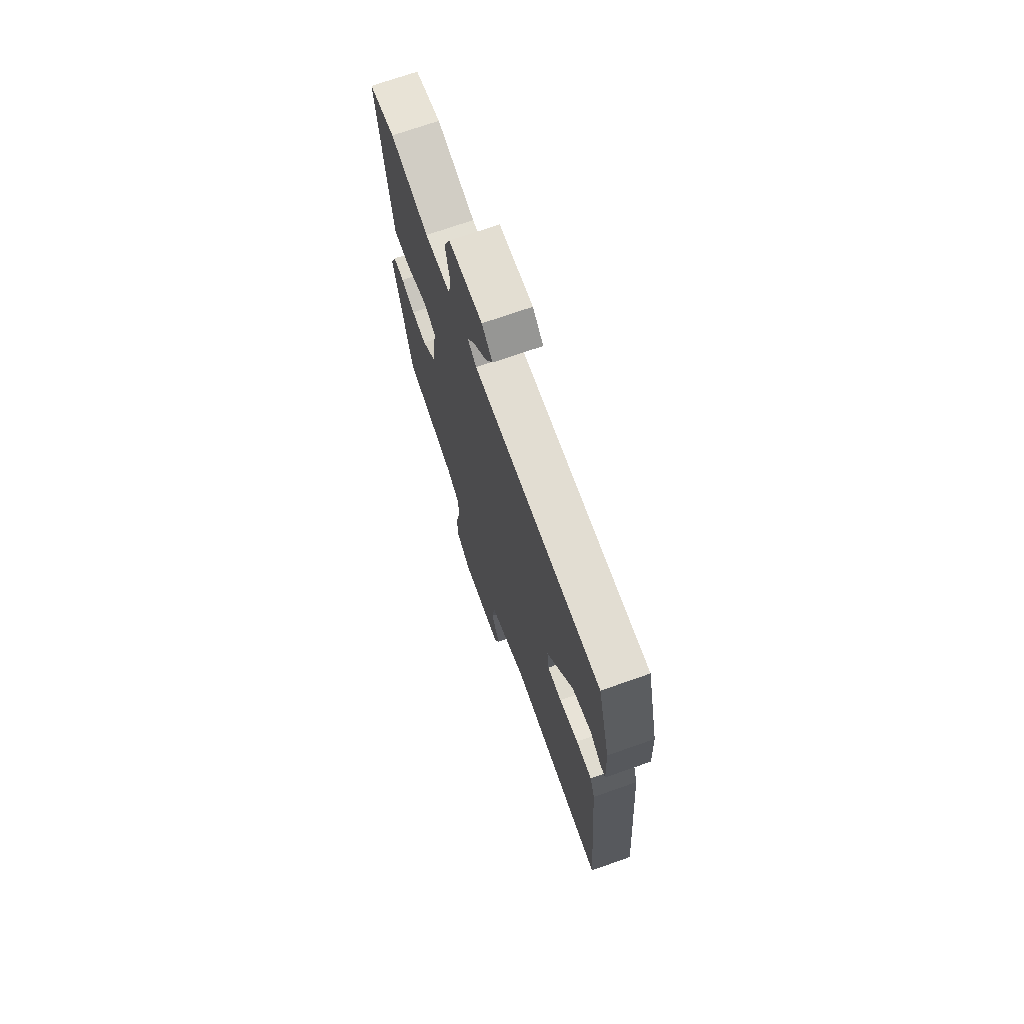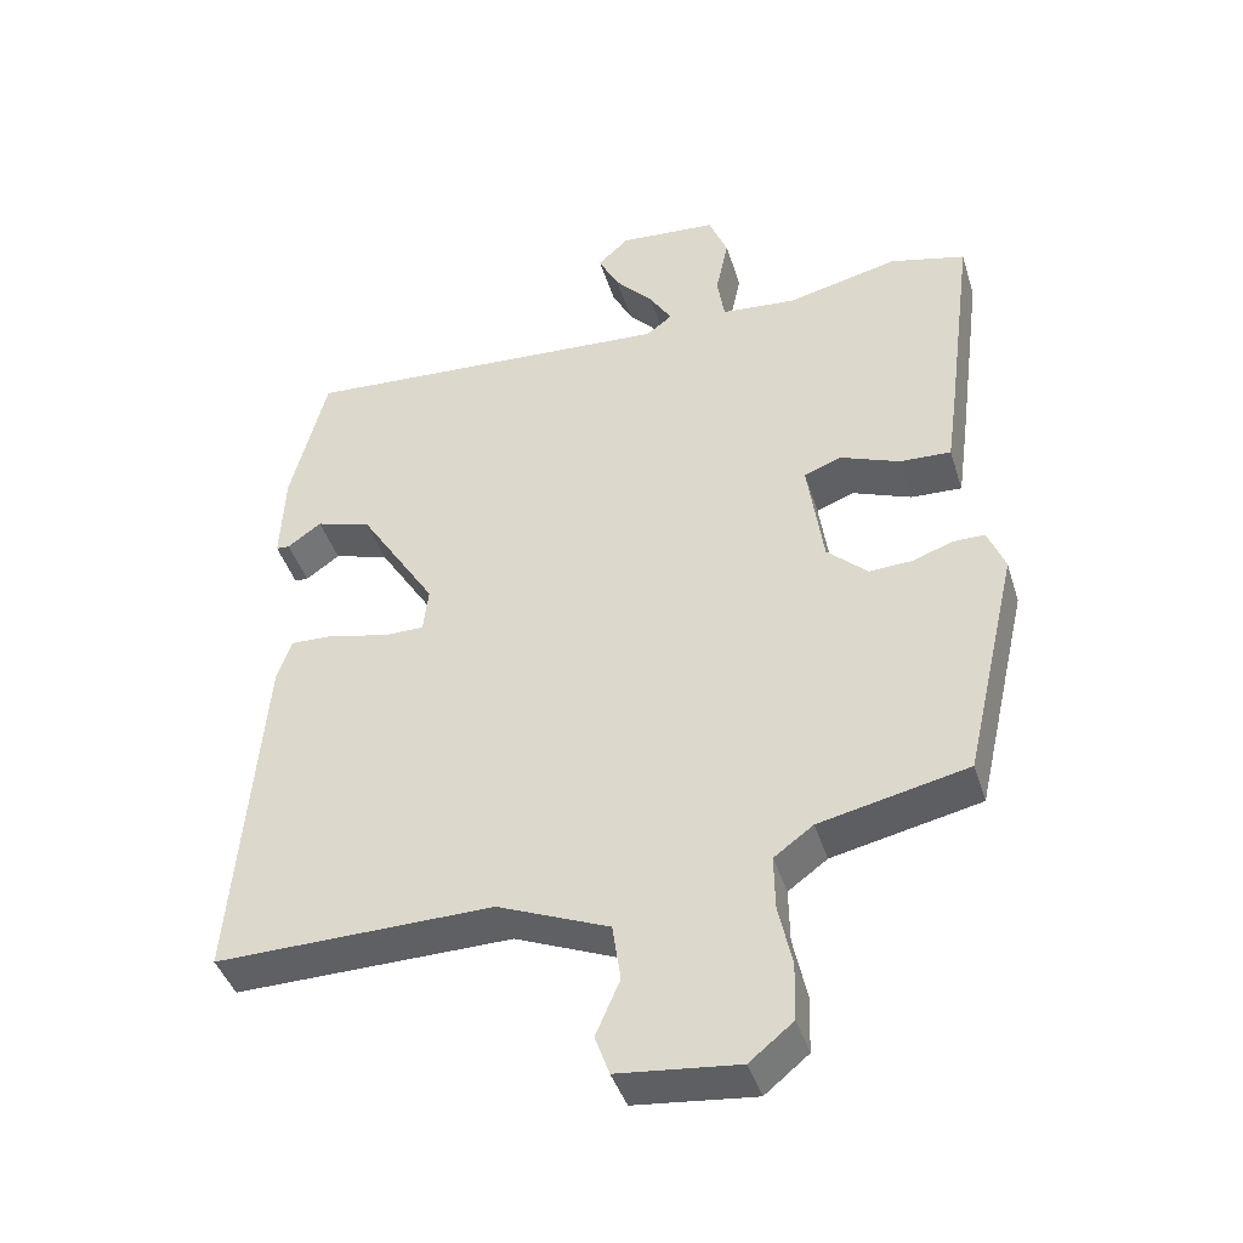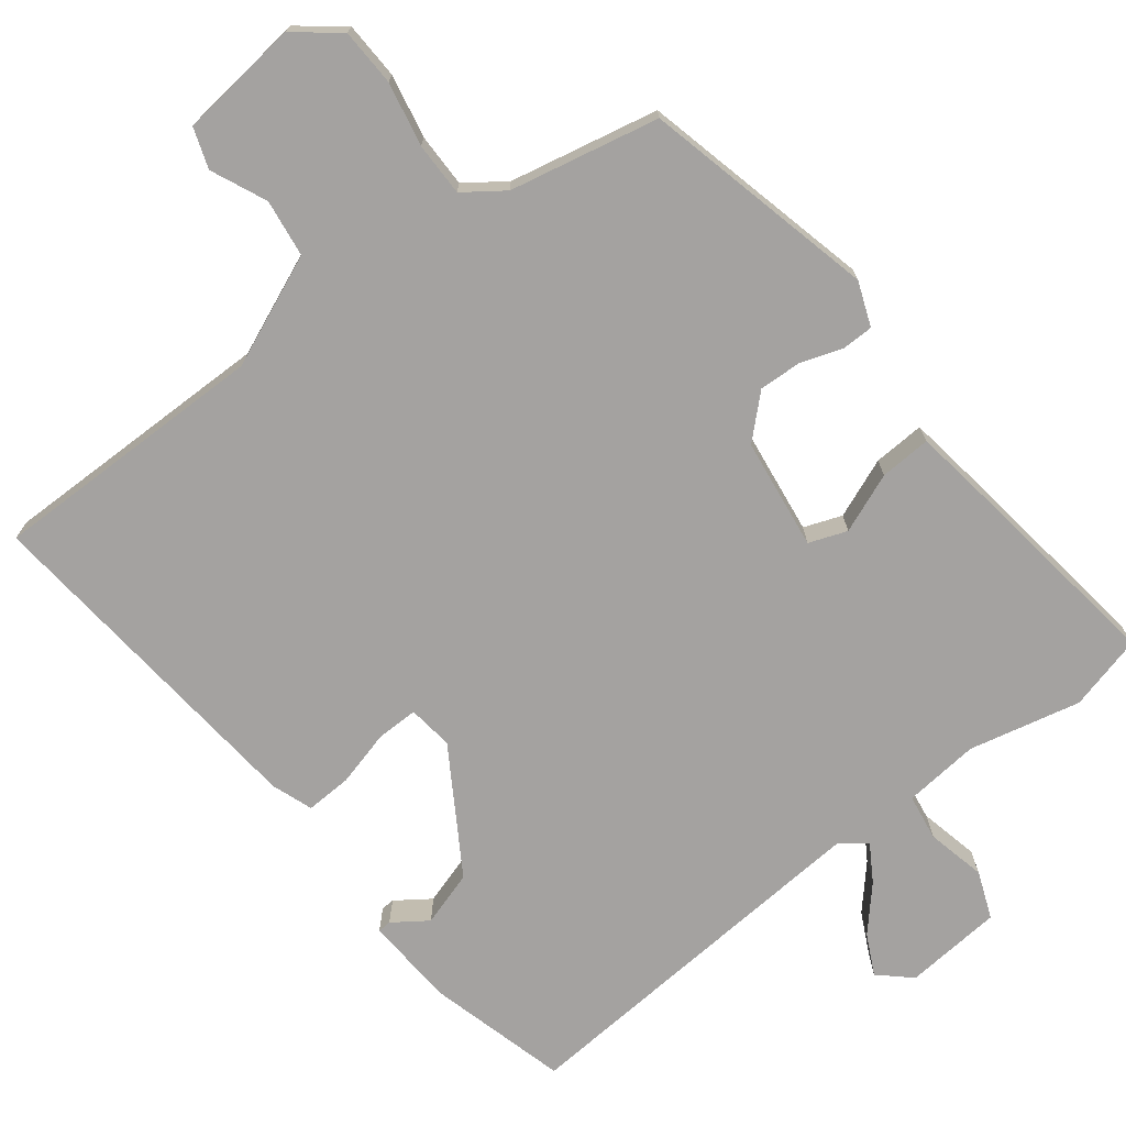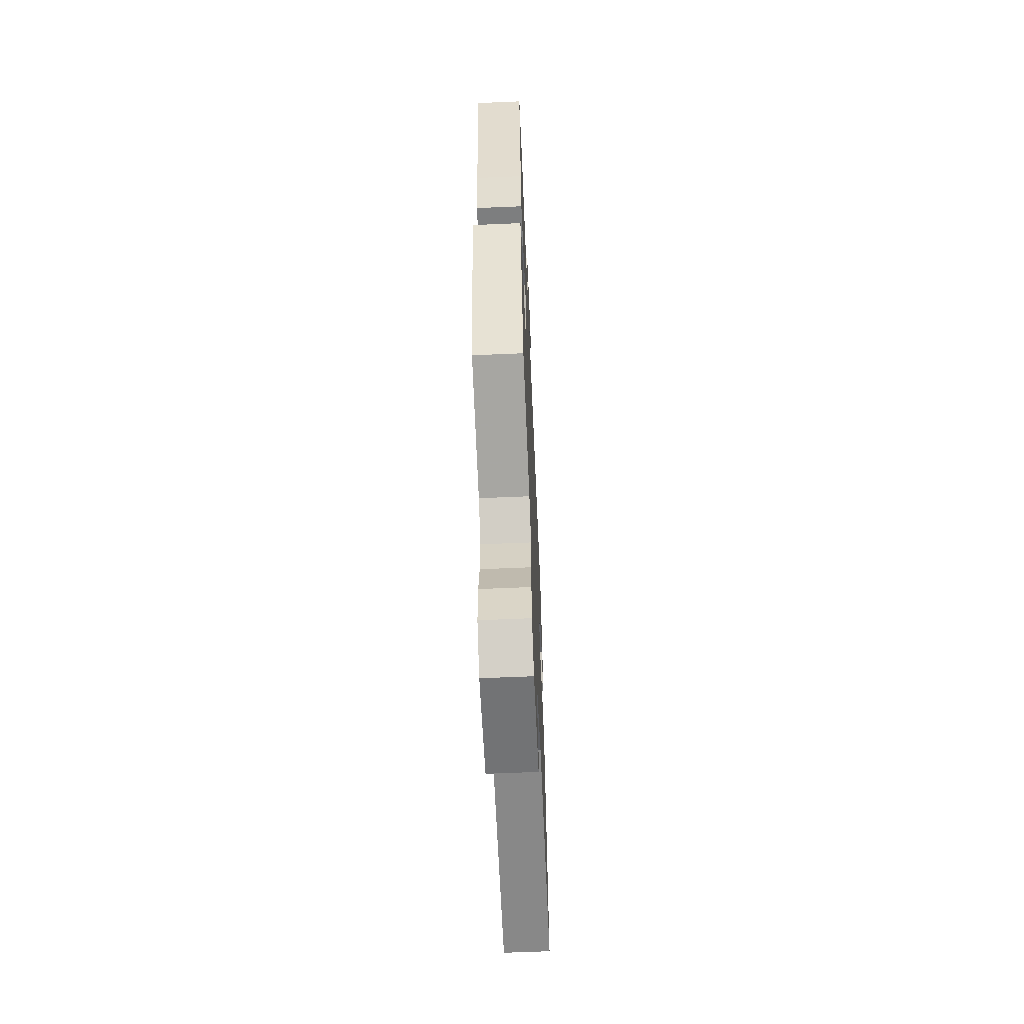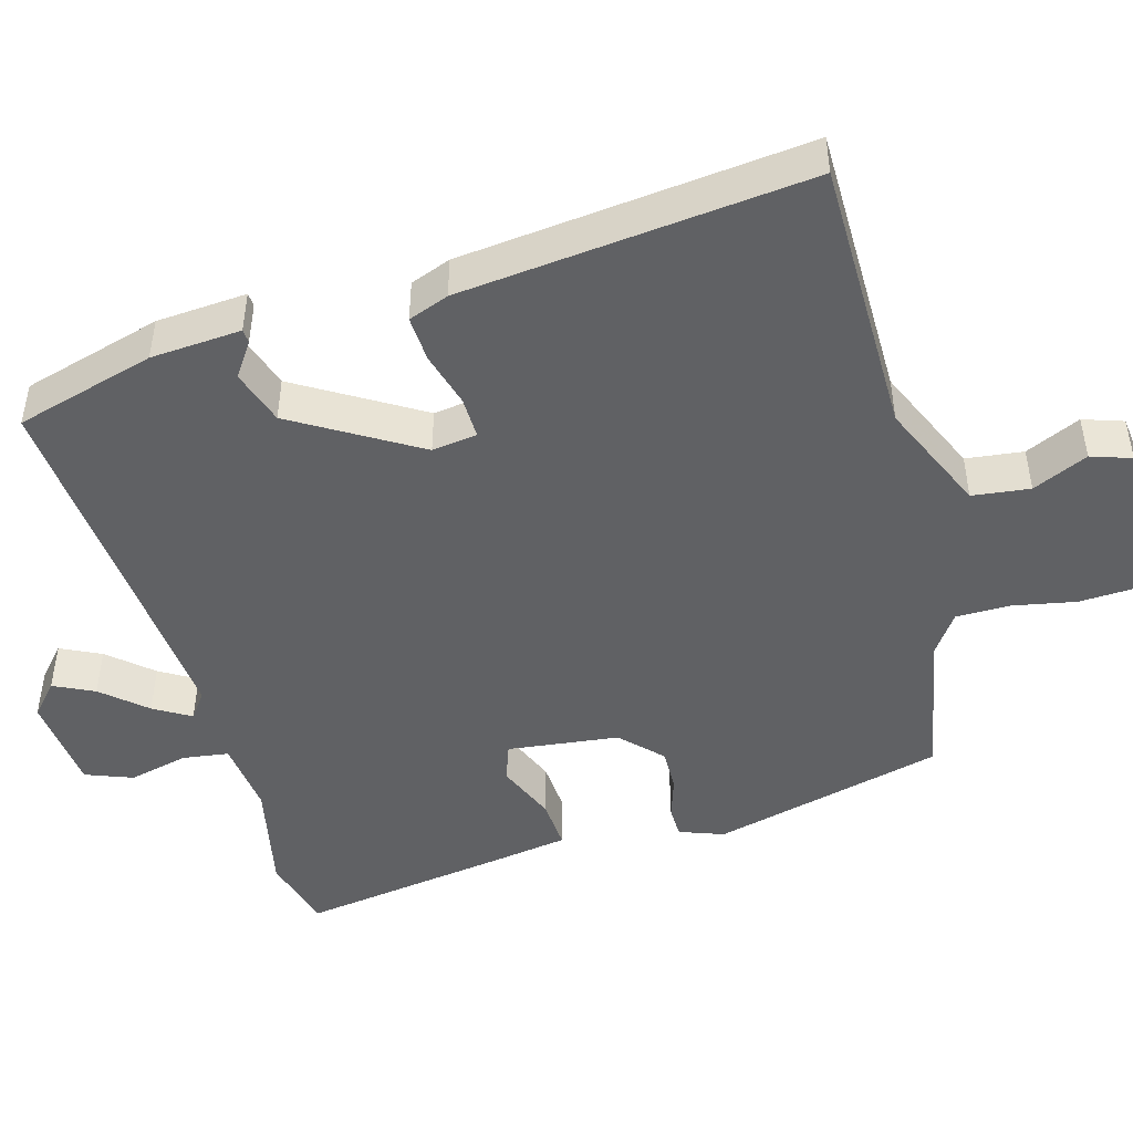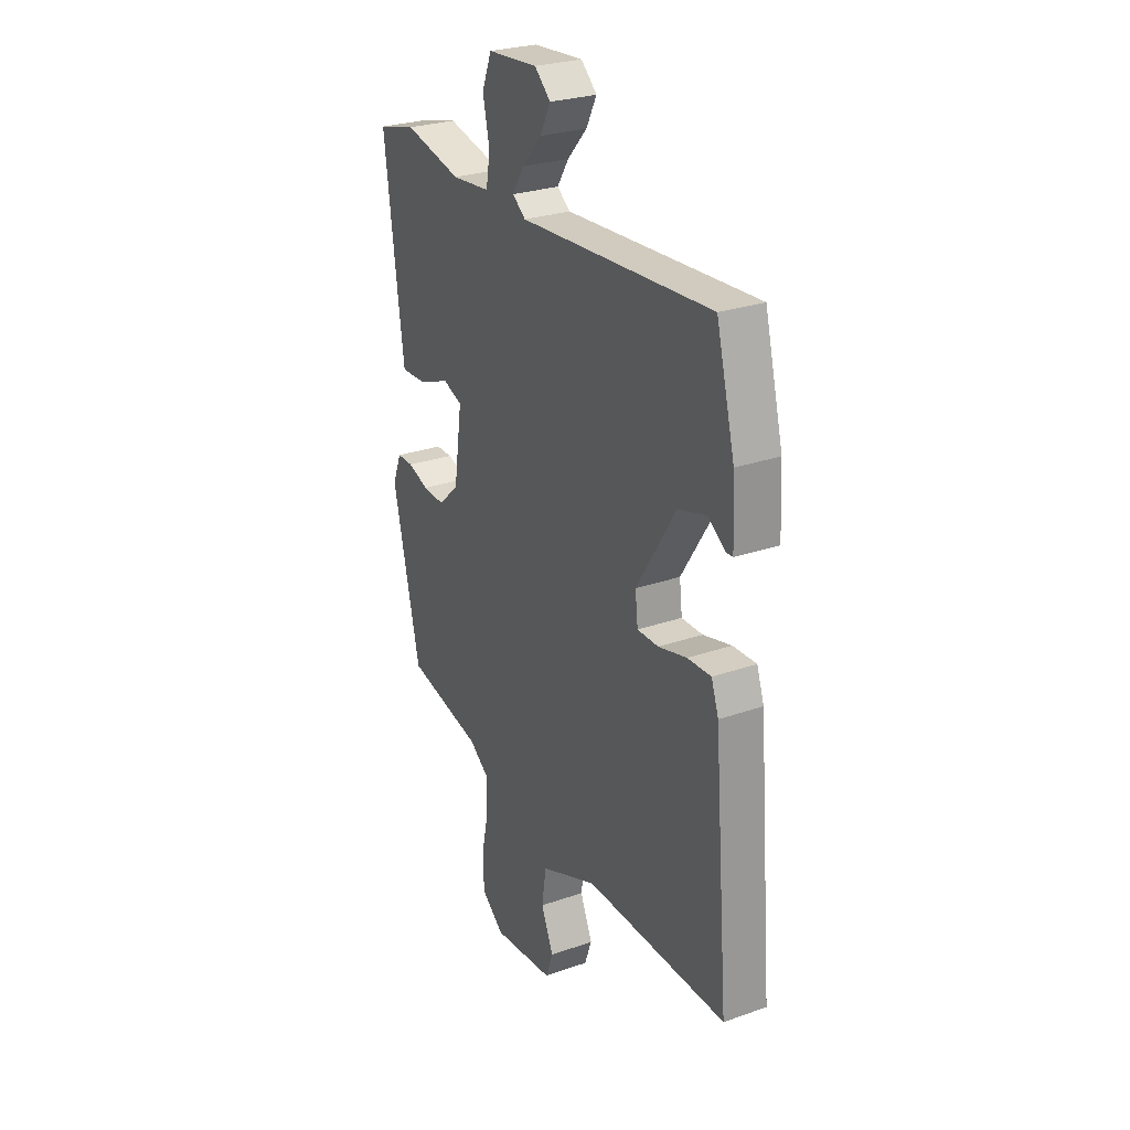
<metadata>
{"format":"obj","ext":"obj","renderer":"f3d","projection":"perspective","resolution":1024,"background":"white","views":[{"elev":71.2,"azim":70.6,"up":"+Z"},{"elev":-42.2,"azim":-163.0,"up":"+Z"},{"elev":-72.7,"azim":-141.8,"up":"+Y"},{"elev":-61.8,"azim":-87.5,"up":"+Z"},{"elev":-47.0,"azim":106.9,"up":"+Y"},{"elev":26.9,"azim":61.4,"up":"+Z"}]}
</metadata>
<code>
v -0.532 0.07 0.492
v -0.432 0.07 0.517
v -0.284 0.07 0.482
v -0.184 0.07 0.491
v -0.174 0.07 0.552
v -0.191 0.07 0.631
v -0.166 0.07 0.693
v -0.036 0.07 0.703
v 0.005 0.07 0.665
v -0.022 0.07 0.612
v -0.073 0.07 0.556
v -0.103 0.07 0.508
v -0.069 0.07 0.482
v 0.429 0.07 0.513
v 0.477 0.07 0.327
v 0.483 0.07 0.207
v 0.465 0.07 0.206
v 0.42 0.07 0.238
v 0.347 0.07 0.216
v 0.245 0.07 0.055
v 0.252 0.07 -0.005
v 0.307 0.07 -0.005
v 0.381 0.07 0.014
v 0.442 0.07 0.016
v 0.461 0.07 -0.038
v 0.5 0.07 -0.499
v 0.131 0.07 -0.493
v -0.017 0.07 -0.554
v -0.028 0.07 -0.63
v 0.004 0.07 -0.704
v -0.015 0.07 -0.757
v -0.175 0.07 -0.774
v -0.233 0.07 -0.727
v -0.235 0.07 -0.651
v -0.217 0.07 -0.567
v -0.216 0.07 -0.496
v -0.268 0.07 -0.458
v -0.465 0.07 -0.415
v -0.536 0.07 -0.106
v -0.513 0.07 -0.048
v -0.471 0.07 -0.048
v -0.417 0.07 -0.067
v -0.36 0.07 -0.07
v -0.306 0.07 -0.02
v -0.285 0.07 0.127
v -0.335 0.07 0.146
v -0.414 0.07 0.115
v -0.482 0.07 0.112
v -0.496 0.07 0.213
v -0.532 0 0.492
v -0.432 0 0.517
v -0.284 0 0.482
v -0.184 0 0.491
v -0.174 0 0.552
v -0.191 0 0.631
v -0.166 0 0.693
v -0.036 0 0.703
v 0.005 0 0.665
v -0.022 0 0.612
v -0.073 0 0.556
v -0.103 0 0.508
v -0.069 0 0.482
v 0.429 0 0.513
v 0.477 0 0.327
v 0.483 0 0.207
v 0.465 0 0.206
v 0.42 0 0.238
v 0.347 0 0.216
v 0.245 0 0.055
v 0.252 0 -0.005
v 0.307 0 -0.005
v 0.381 0 0.014
v 0.442 0 0.016
v 0.461 0 -0.038
v 0.5 0 -0.499
v 0.131 0 -0.493
v -0.017 0 -0.554
v -0.028 0 -0.63
v 0.004 0 -0.704
v -0.015 0 -0.757
v -0.175 0 -0.774
v -0.233 0 -0.727
v -0.235 0 -0.651
v -0.217 0 -0.567
v -0.216 0 -0.496
v -0.268 0 -0.458
v -0.465 0 -0.415
v -0.536 0 -0.106
v -0.513 0 -0.048
v -0.471 0 -0.048
v -0.417 0 -0.067
v -0.36 0 -0.07
v -0.306 0 -0.02
v -0.285 0 0.127
v -0.335 0 0.146
v -0.414 0 0.115
v -0.482 0 0.112
v -0.496 0 0.213
f 1 2 3
f 49 1 3
f 48 49 3
f 47 48 3
f 46 47 3
f 45 46 3 4
f 44 45 4
f 40 41 42
f 39 40 42
f 38 39 42
f 37 38 42
f 36 37 42 43
f 33 34 35
f 32 33 35
f 31 32 35
f 30 31 35
f 29 30 35
f 28 29 35 36
f 36 43 44
f 28 36 44
f 27 28 44
f 25 26 27
f 24 25 27
f 23 24 27
f 22 23 27
f 16 17 18
f 15 16 18
f 14 15 18
f 13 14 18 19
f 9 10 11
f 8 9 11
f 7 8 11
f 6 7 11
f 5 6 11
f 4 5 11 12
f 44 4 12 13
f 21 22 27 44
f 20 21 44 13
f 13 19 20
f 52 51 50
f 52 50 98
f 52 98 97
f 52 97 96
f 52 96 95
f 53 52 95 94
f 53 94 93
f 91 90 89
f 91 89 88
f 91 88 87
f 91 87 86
f 92 91 86 85
f 84 83 82
f 84 82 81
f 84 81 80
f 84 80 79
f 84 79 78
f 85 84 78 77
f 93 92 85
f 93 85 77
f 93 77 76
f 76 75 74
f 76 74 73
f 76 73 72
f 76 72 71
f 67 66 65
f 67 65 64
f 67 64 63
f 68 67 63 62
f 60 59 58
f 60 58 57
f 60 57 56
f 60 56 55
f 60 55 54
f 61 60 54 53
f 62 61 53 93
f 93 76 71 70
f 62 93 70 69
f 69 68 62
f 1 50 51 2
f 2 51 52 3
f 3 52 53 4
f 4 53 54 5
f 5 54 55 6
f 6 55 56 7
f 7 56 57 8
f 8 57 58 9
f 9 58 59 10
f 10 59 60 11
f 11 60 61 12
f 12 61 62 13
f 13 62 63 14
f 14 63 64 15
f 15 64 65 16
f 16 65 66 17
f 17 66 67 18
f 18 67 68 19
f 19 68 69 20
f 20 69 70 21
f 21 70 71 22
f 22 71 72 23
f 23 72 73 24
f 24 73 74 25
f 25 74 75 26
f 26 75 76 27
f 27 76 77 28
f 28 77 78 29
f 29 78 79 30
f 30 79 80 31
f 31 80 81 32
f 32 81 82 33
f 33 82 83 34
f 34 83 84 35
f 35 84 85 36
f 36 85 86 37
f 37 86 87 38
f 38 87 88 39
f 39 88 89 40
f 40 89 90 41
f 41 90 91 42
f 42 91 92 43
f 43 92 93 44
f 44 93 94 45
f 45 94 95 46
f 46 95 96 47
f 47 96 97 48
f 48 97 98 49
f 49 98 50 1

</code>
